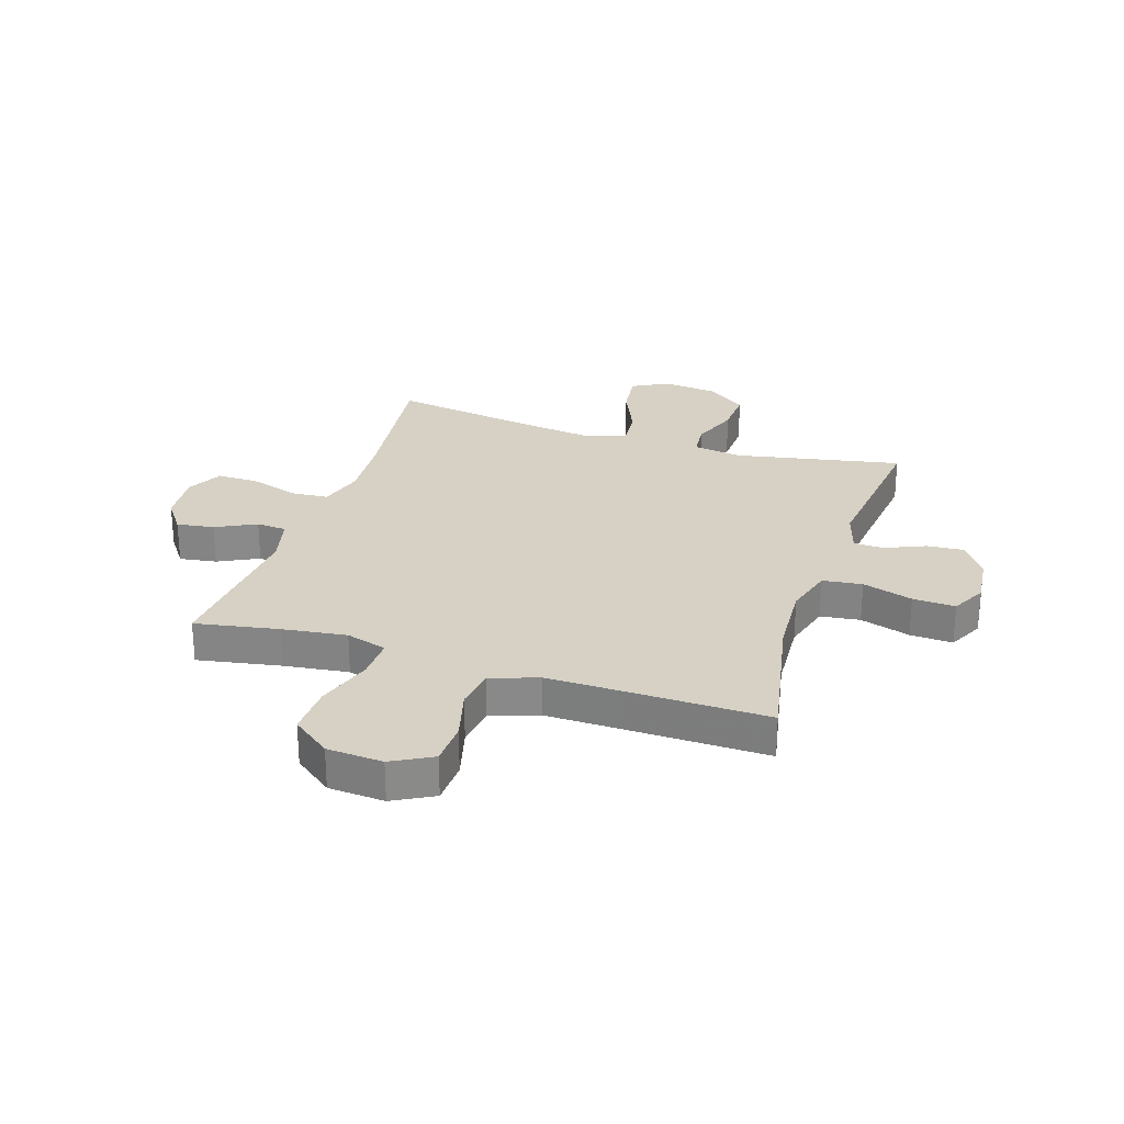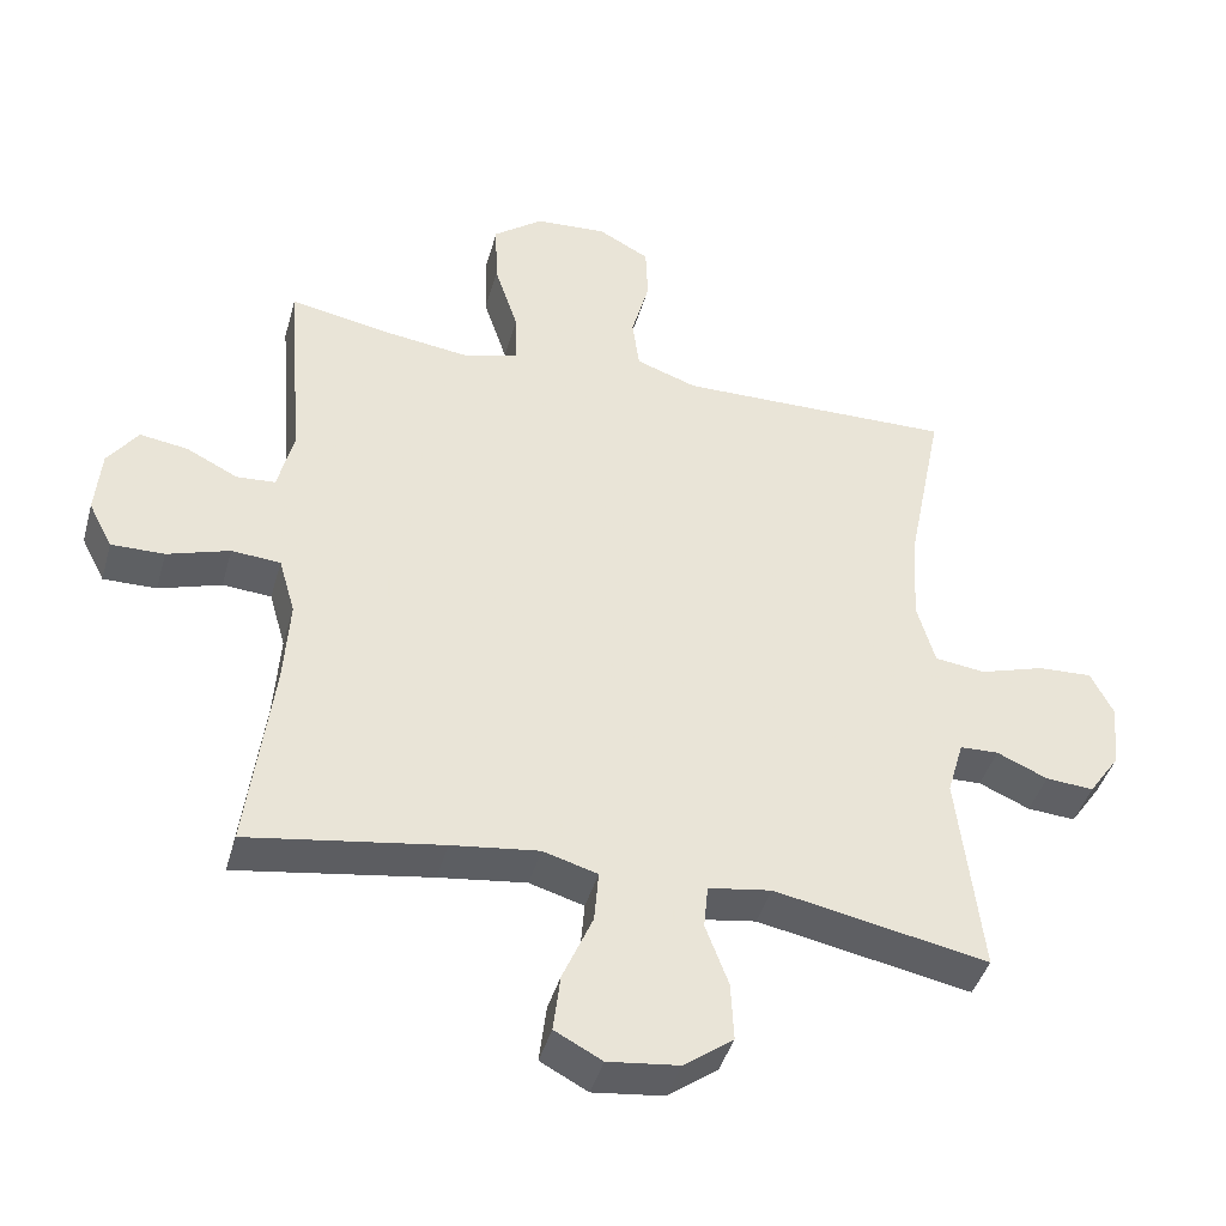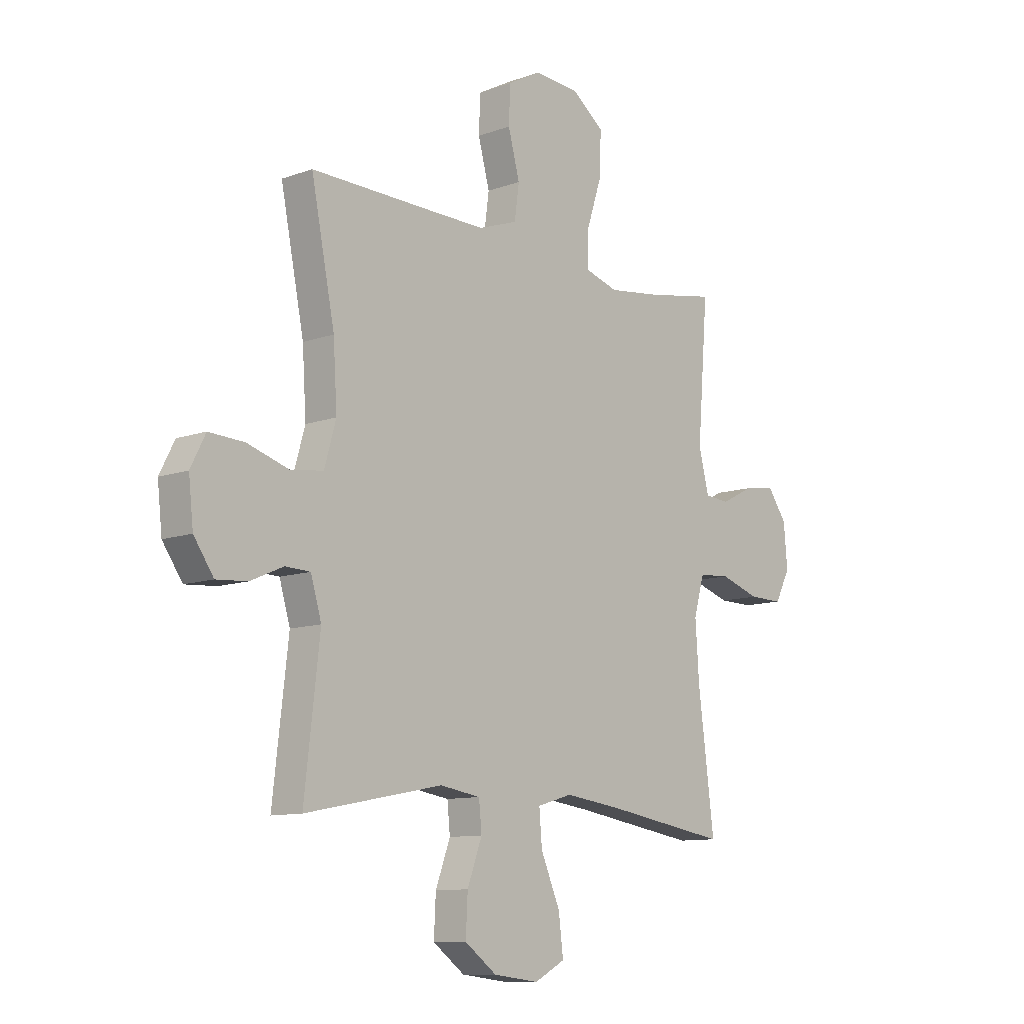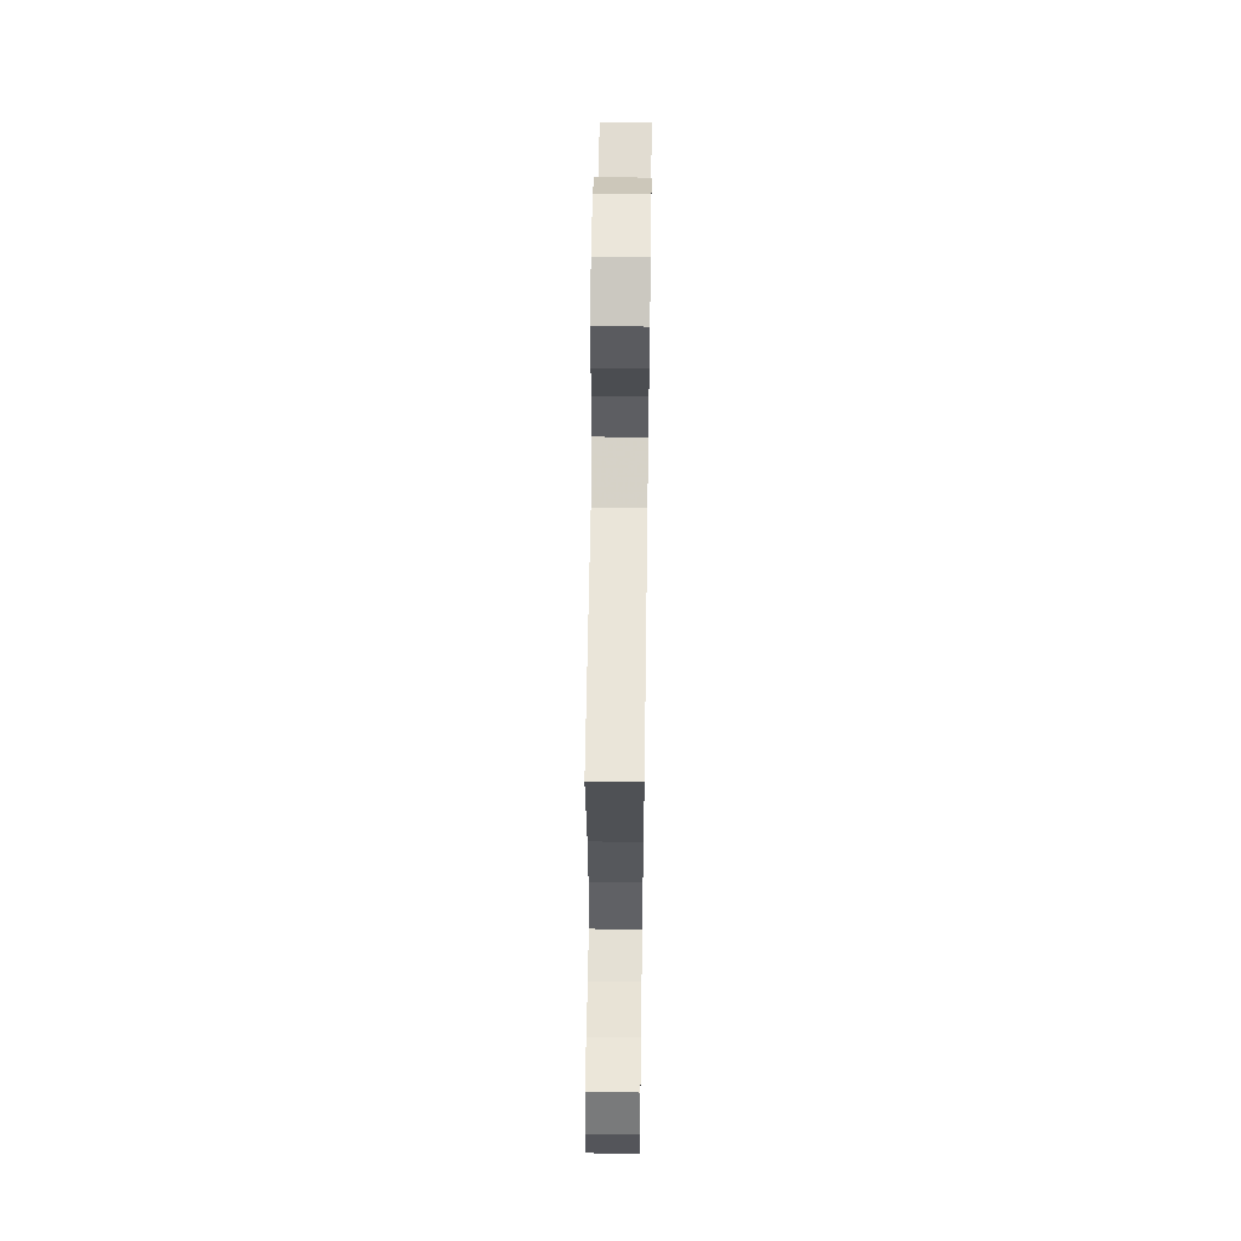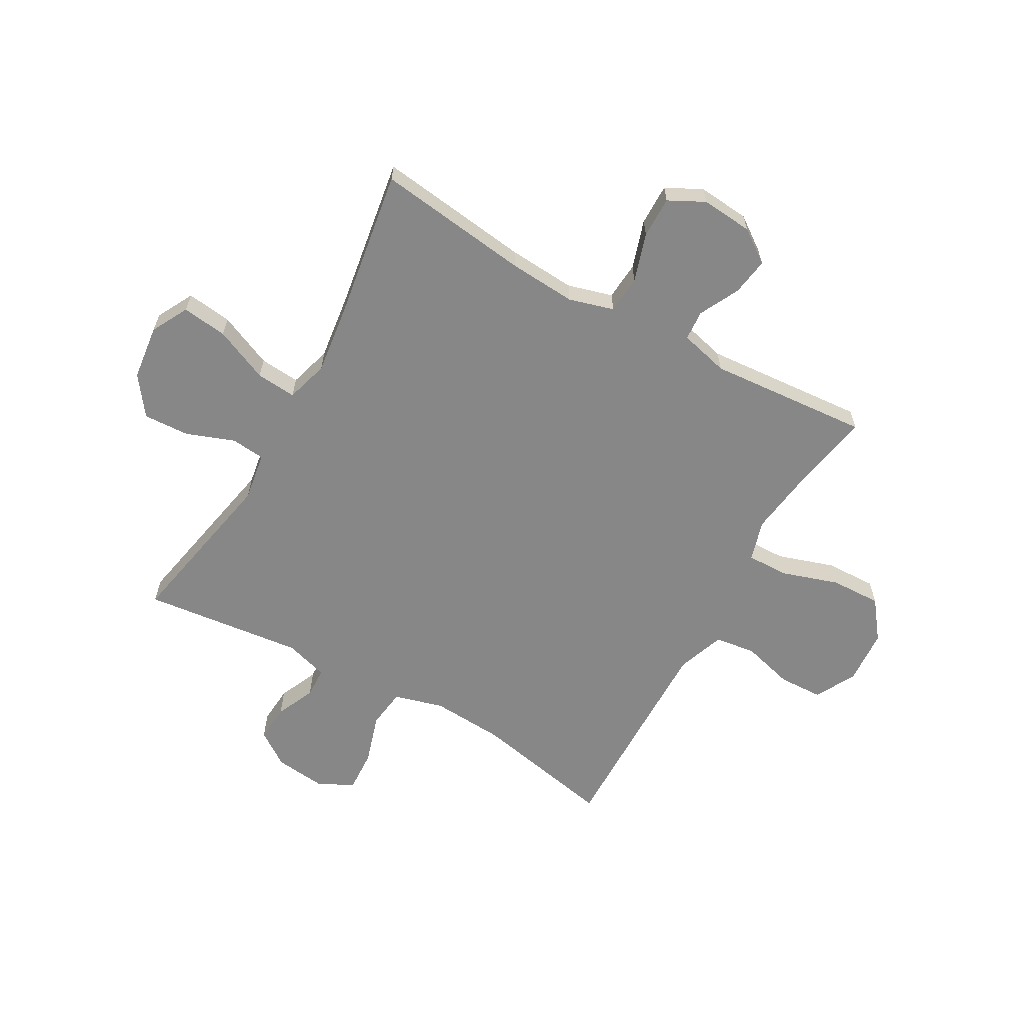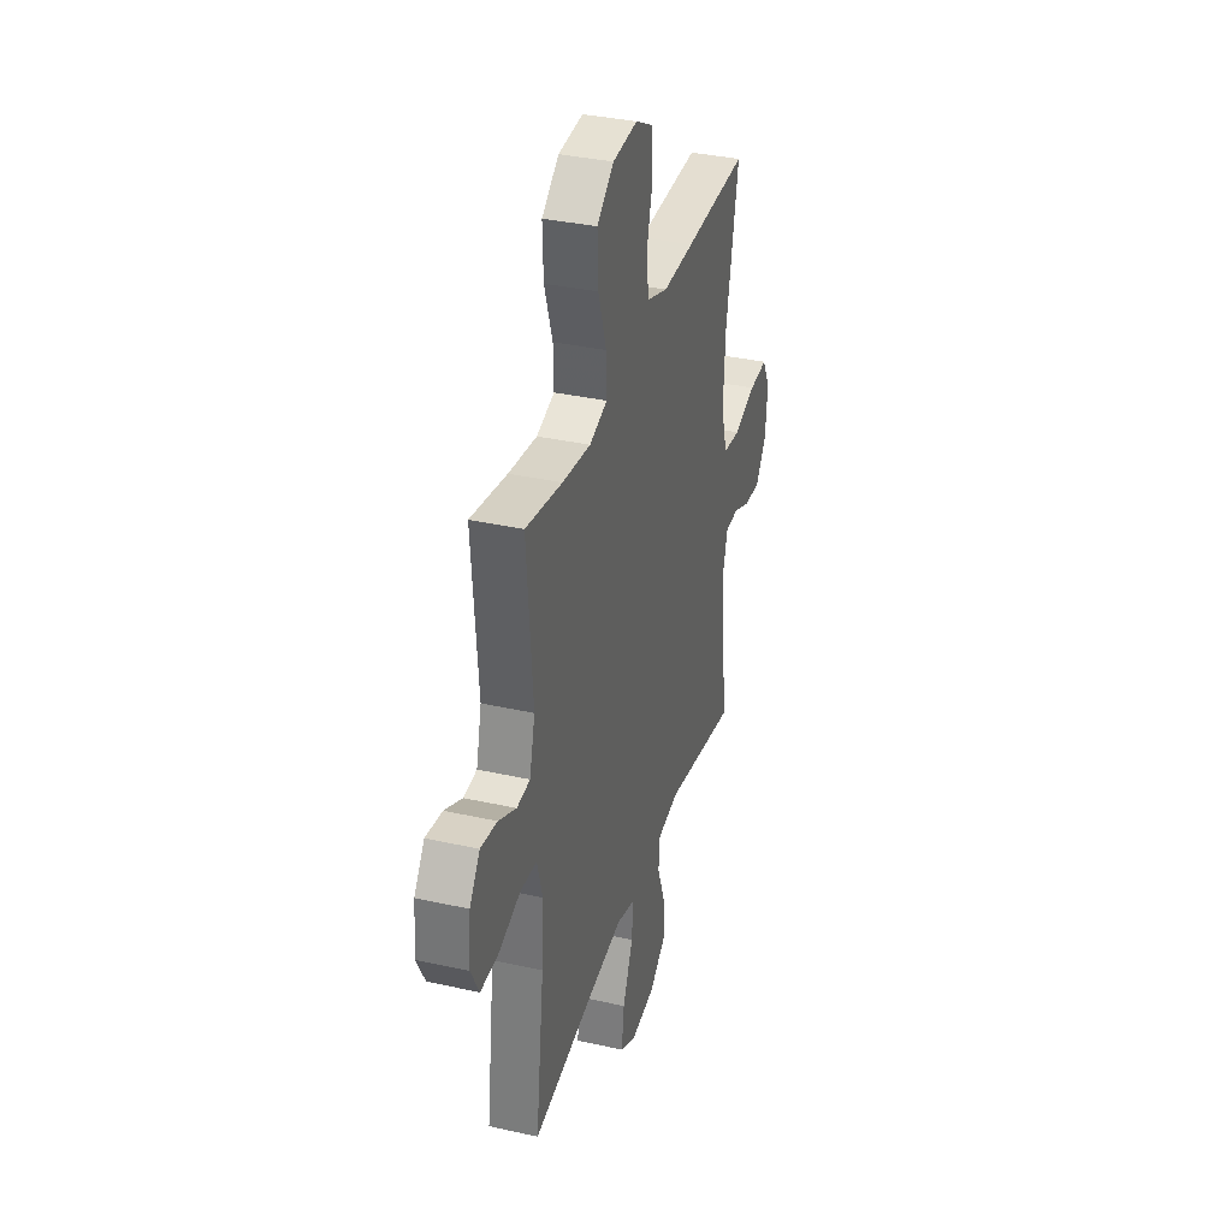
<metadata>
{"format":"obj","ext":"obj","renderer":"f3d","projection":"perspective","resolution":1024,"background":"white","views":[{"elev":26.9,"azim":17.9,"up":"+Y"},{"elev":-42.5,"azim":-15.4,"up":"+Z"},{"elev":-10.5,"azim":132.1,"up":"+Z"},{"elev":58.9,"azim":90.8,"up":"+Z"},{"elev":-62.4,"azim":-119.5,"up":"+Y"},{"elev":35.4,"azim":-73.5,"up":"+Z"}]}
</metadata>
<code>
v -0.5 0.07 0.5
v -0.351 0.07 0.473
v -0.236 0.07 0.458
v -0.163 0.07 0.48
v -0.165 0.07 0.555
v -0.198 0.07 0.656
v -0.201 0.07 0.747
v -0.132 0.07 0.8
v -0.032 0.07 0.807
v 0.04 0.07 0.768
v 0.043 0.07 0.689
v 0.018 0.07 0.596
v 0.028 0.07 0.523
v 0.113 0.07 0.493
v 0.241 0.07 0.495
v 0.5 0.07 0.5
v 0.449 0.07 0.244
v 0.441 0.07 0.113
v 0.466 0.07 0.025
v 0.537 0.07 0.016
v 0.627 0.07 0.044
v 0.703 0.07 0.048
v 0.735 0.07 -0.015
v 0.725 0.07 -0.107
v 0.682 0.07 -0.169
v 0.615 0.07 -0.164
v 0.544 0.07 -0.133
v 0.49 0.07 -0.135
v 0.467 0.07 -0.213
v 0.5 0.07 -0.5
v 0.202 0.07 -0.442
v 0.114 0.07 -0.456
v 0.108 0.07 -0.517
v 0.14 0.07 -0.603
v 0.144 0.07 -0.685
v 0.075 0.07 -0.736
v -0.024 0.07 -0.748
v -0.09 0.07 -0.713
v -0.08 0.07 -0.632
v -0.038 0.07 -0.535
v -0.032 0.07 -0.463
v -0.108 0.07 -0.441
v -0.23 0.07 -0.457
v -0.5 0.07 -0.5
v -0.465 0.07 -0.225
v -0.457 0.07 -0.105
v -0.48 0.07 -0.025
v -0.548 0.07 -0.02
v -0.635 0.07 -0.048
v -0.709 0.07 -0.049
v -0.742 0.07 0.015
v -0.734 0.07 0.107
v -0.692 0.07 0.166
v -0.625 0.07 0.156
v -0.553 0.07 0.12
v -0.499 0.07 0.124
v -0.477 0.07 0.212
v -0.5 0 0.5
v -0.351 0 0.473
v -0.236 0 0.458
v -0.163 0 0.48
v -0.165 0 0.555
v -0.198 0 0.656
v -0.201 0 0.747
v -0.132 0 0.8
v -0.032 0 0.807
v 0.04 0 0.768
v 0.043 0 0.689
v 0.018 0 0.596
v 0.028 0 0.523
v 0.113 0 0.493
v 0.241 0 0.495
v 0.5 0 0.5
v 0.449 0 0.244
v 0.441 0 0.113
v 0.466 0 0.025
v 0.537 0 0.016
v 0.627 0 0.044
v 0.703 0 0.048
v 0.735 0 -0.015
v 0.725 0 -0.107
v 0.682 0 -0.169
v 0.615 0 -0.164
v 0.544 0 -0.133
v 0.49 0 -0.135
v 0.467 0 -0.213
v 0.5 0 -0.5
v 0.202 0 -0.442
v 0.114 0 -0.456
v 0.108 0 -0.517
v 0.14 0 -0.603
v 0.144 0 -0.685
v 0.075 0 -0.736
v -0.024 0 -0.748
v -0.09 0 -0.713
v -0.08 0 -0.632
v -0.038 0 -0.535
v -0.032 0 -0.463
v -0.108 0 -0.441
v -0.23 0 -0.457
v -0.5 0 -0.5
v -0.465 0 -0.225
v -0.457 0 -0.105
v -0.48 0 -0.025
v -0.548 0 -0.02
v -0.635 0 -0.048
v -0.709 0 -0.049
v -0.742 0 0.015
v -0.734 0 0.107
v -0.692 0 0.166
v -0.625 0 0.156
v -0.553 0 0.12
v -0.499 0 0.124
v -0.477 0 0.212
f 53 54 55
f 52 53 55
f 51 52 55
f 50 51 55
f 49 50 55
f 48 49 55
f 47 48 55 56
f 46 47 56 57
f 43 44 45
f 42 43 45 46
f 41 42 46 57
f 38 39 40
f 37 38 40
f 36 37 40
f 35 36 40
f 34 35 40
f 33 34 40
f 32 33 40 41
f 57 1 2
f 41 57 2
f 32 41 2
f 31 32 2
f 25 26 27
f 24 25 27
f 23 24 27
f 22 23 27
f 21 22 27
f 20 21 27
f 19 20 27 28
f 18 19 28 29
f 15 16 17
f 14 15 17 18
f 13 14 18 29
f 10 11 12
f 9 10 12
f 8 9 12
f 7 8 12
f 6 7 12
f 5 6 12
f 4 5 12 13
f 29 30 31
f 13 29 31
f 4 13 31
f 3 4 31
f 2 3 31
f 112 111 110
f 112 110 109
f 112 109 108
f 112 108 107
f 112 107 106
f 112 106 105
f 113 112 105 104
f 114 113 104 103
f 102 101 100
f 103 102 100 99
f 114 103 99 98
f 97 96 95
f 97 95 94
f 97 94 93
f 97 93 92
f 97 92 91
f 97 91 90
f 98 97 90 89
f 59 58 114
f 59 114 98
f 59 98 89
f 59 89 88
f 84 83 82
f 84 82 81
f 84 81 80
f 84 80 79
f 84 79 78
f 84 78 77
f 85 84 77 76
f 86 85 76 75
f 74 73 72
f 75 74 72 71
f 86 75 71 70
f 69 68 67
f 69 67 66
f 69 66 65
f 69 65 64
f 69 64 63
f 69 63 62
f 70 69 62 61
f 88 87 86
f 88 86 70
f 88 70 61
f 88 61 60
f 88 60 59
f 1 58 59 2
f 2 59 60 3
f 3 60 61 4
f 4 61 62 5
f 5 62 63 6
f 6 63 64 7
f 7 64 65 8
f 8 65 66 9
f 9 66 67 10
f 10 67 68 11
f 11 68 69 12
f 12 69 70 13
f 13 70 71 14
f 14 71 72 15
f 15 72 73 16
f 16 73 74 17
f 17 74 75 18
f 18 75 76 19
f 19 76 77 20
f 20 77 78 21
f 21 78 79 22
f 22 79 80 23
f 23 80 81 24
f 24 81 82 25
f 25 82 83 26
f 26 83 84 27
f 27 84 85 28
f 28 85 86 29
f 29 86 87 30
f 30 87 88 31
f 31 88 89 32
f 32 89 90 33
f 33 90 91 34
f 34 91 92 35
f 35 92 93 36
f 36 93 94 37
f 37 94 95 38
f 38 95 96 39
f 39 96 97 40
f 40 97 98 41
f 41 98 99 42
f 42 99 100 43
f 43 100 101 44
f 44 101 102 45
f 45 102 103 46
f 46 103 104 47
f 47 104 105 48
f 48 105 106 49
f 49 106 107 50
f 50 107 108 51
f 51 108 109 52
f 52 109 110 53
f 53 110 111 54
f 54 111 112 55
f 55 112 113 56
f 56 113 114 57
f 57 114 58 1

</code>
